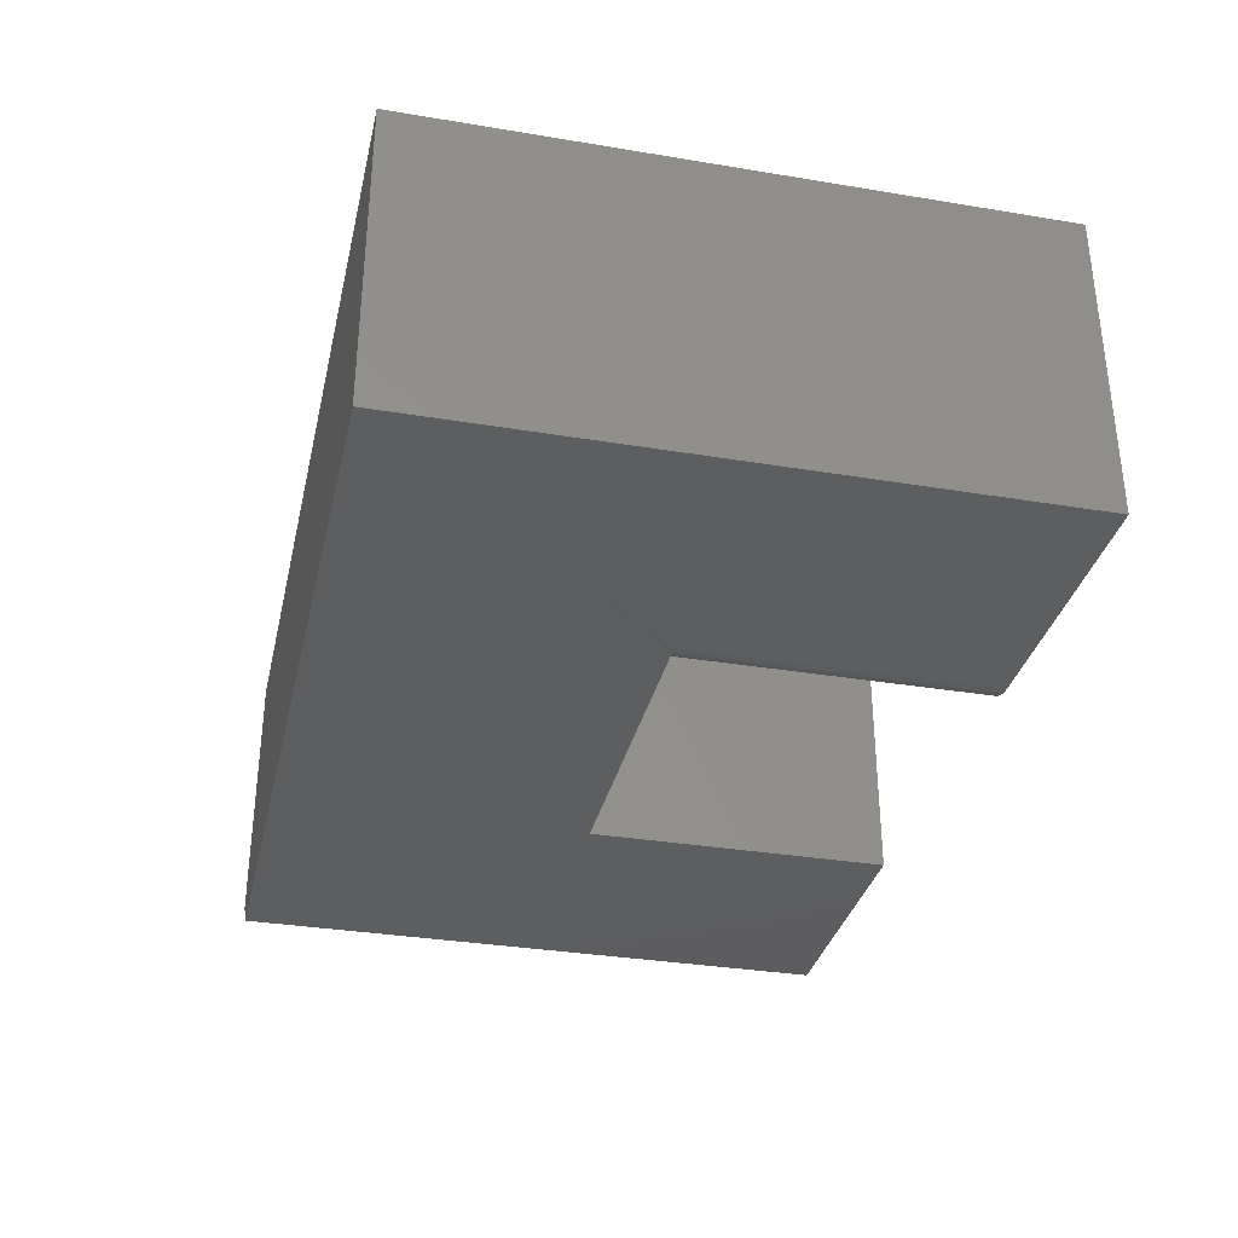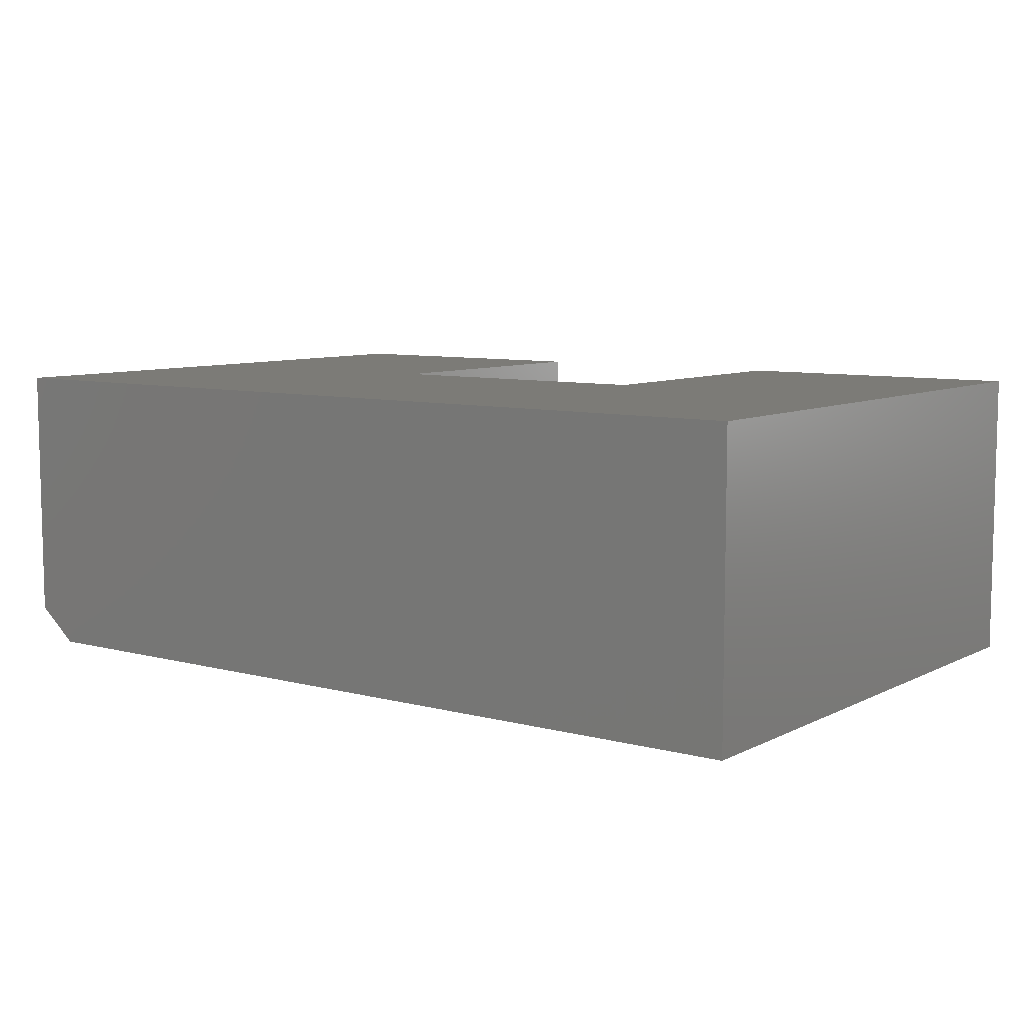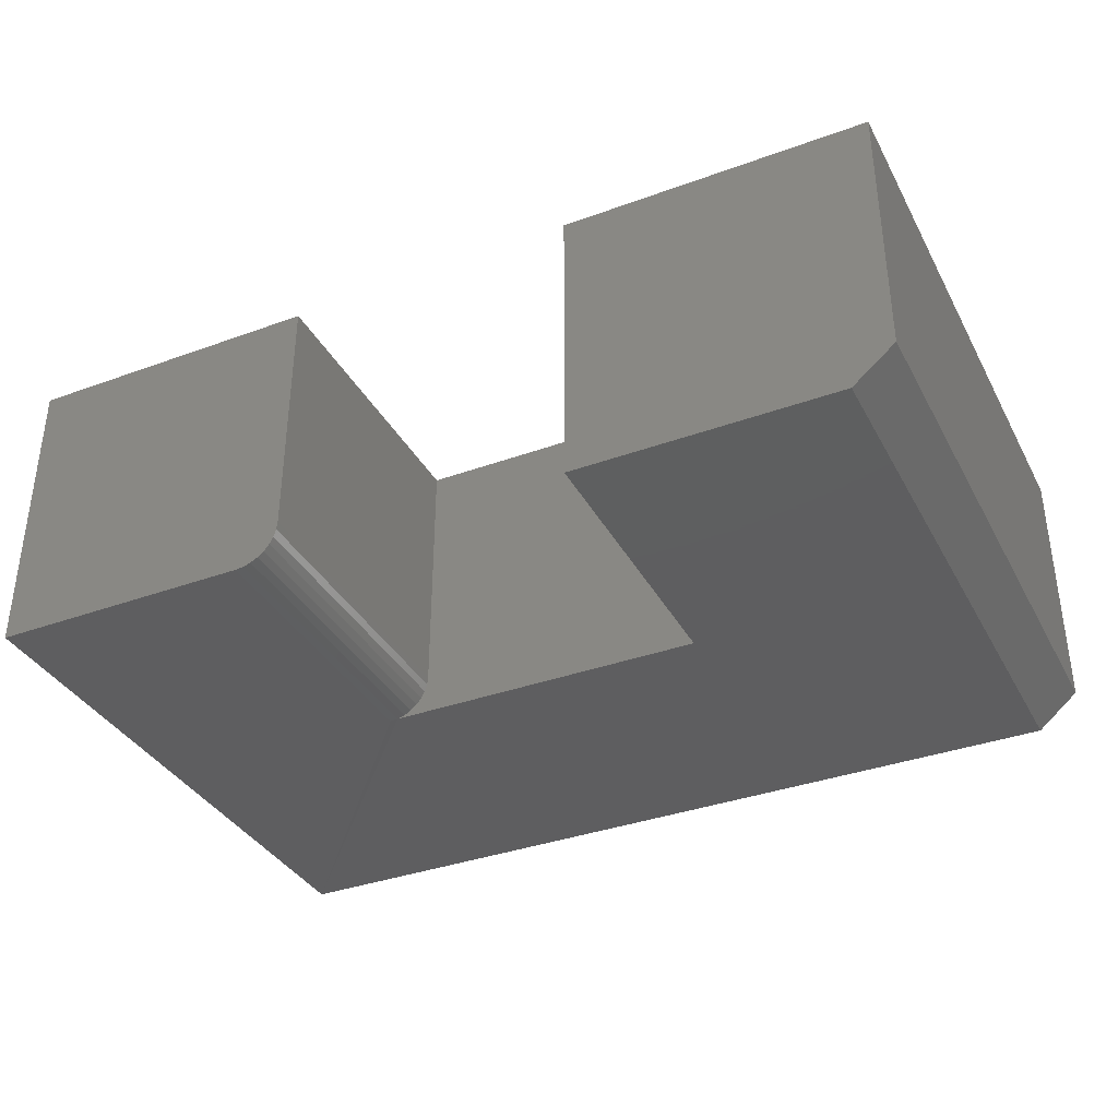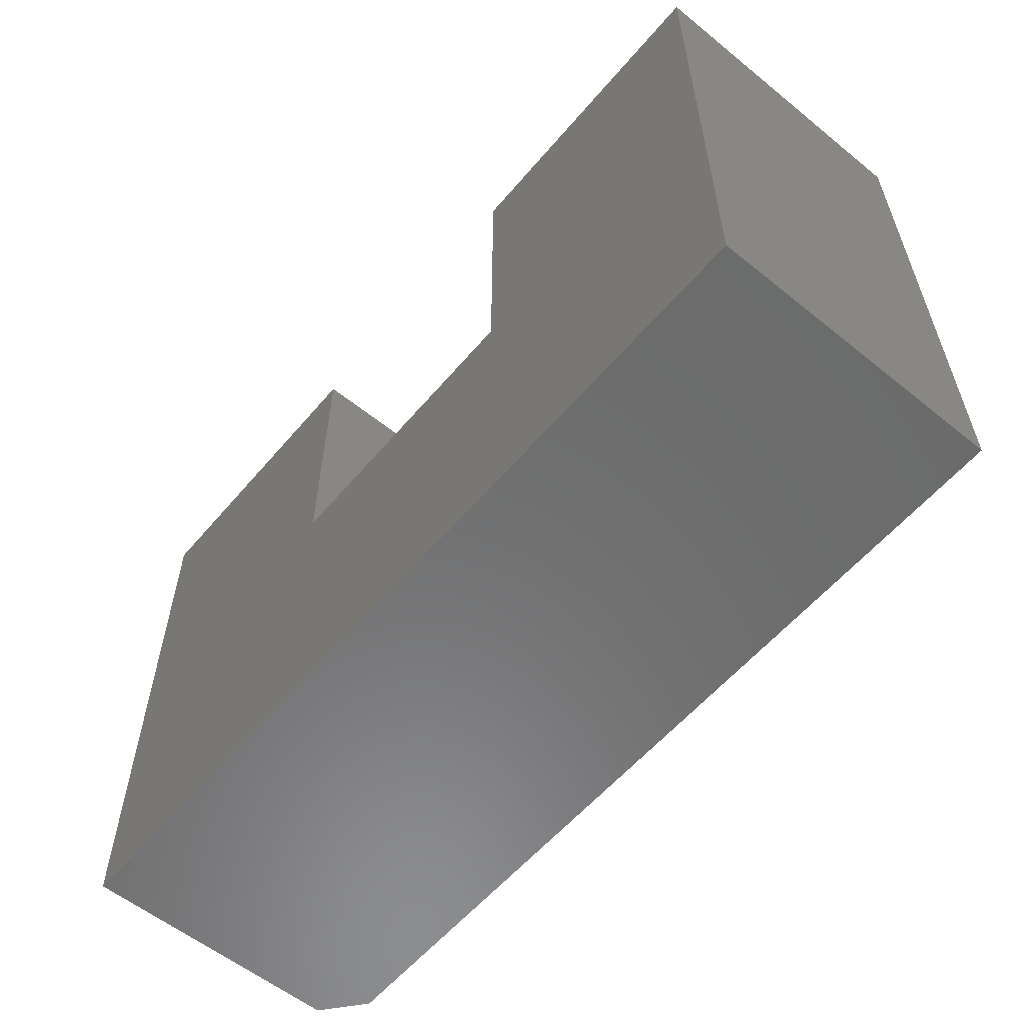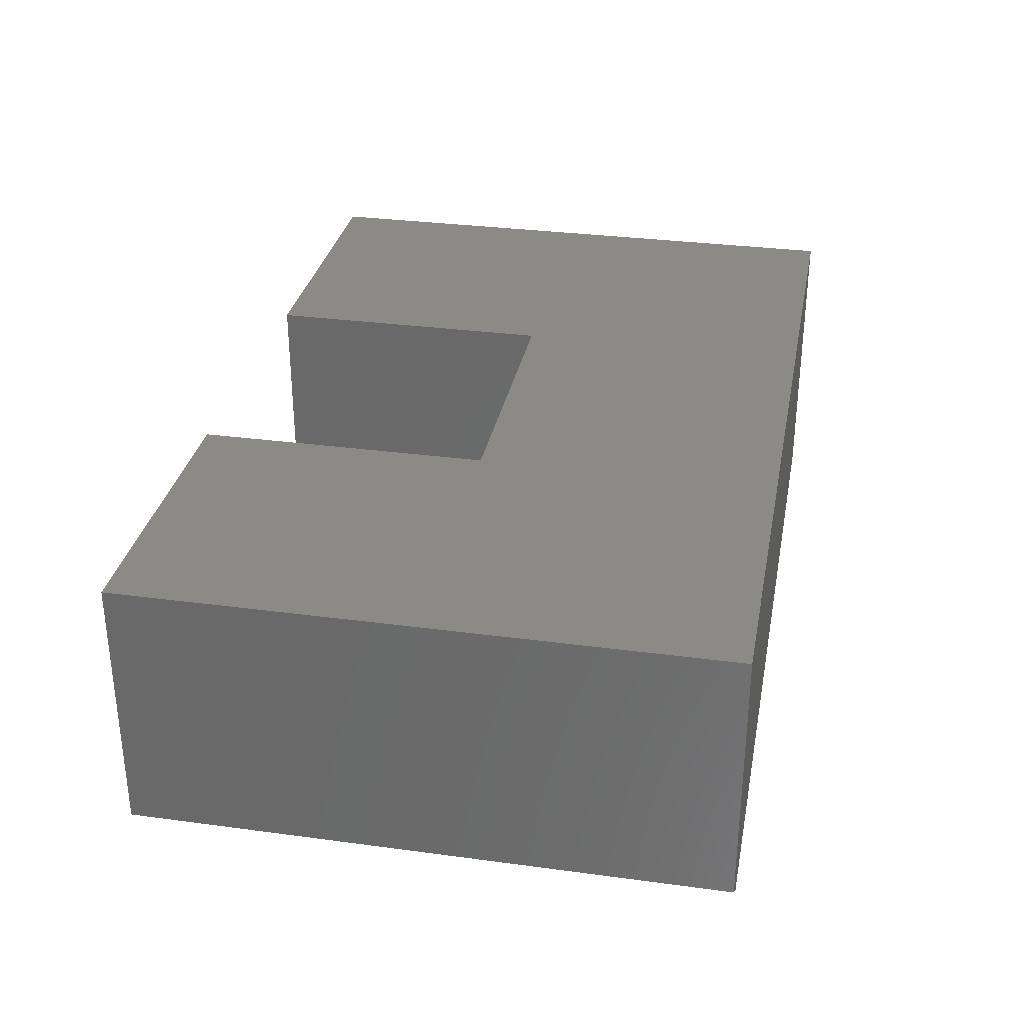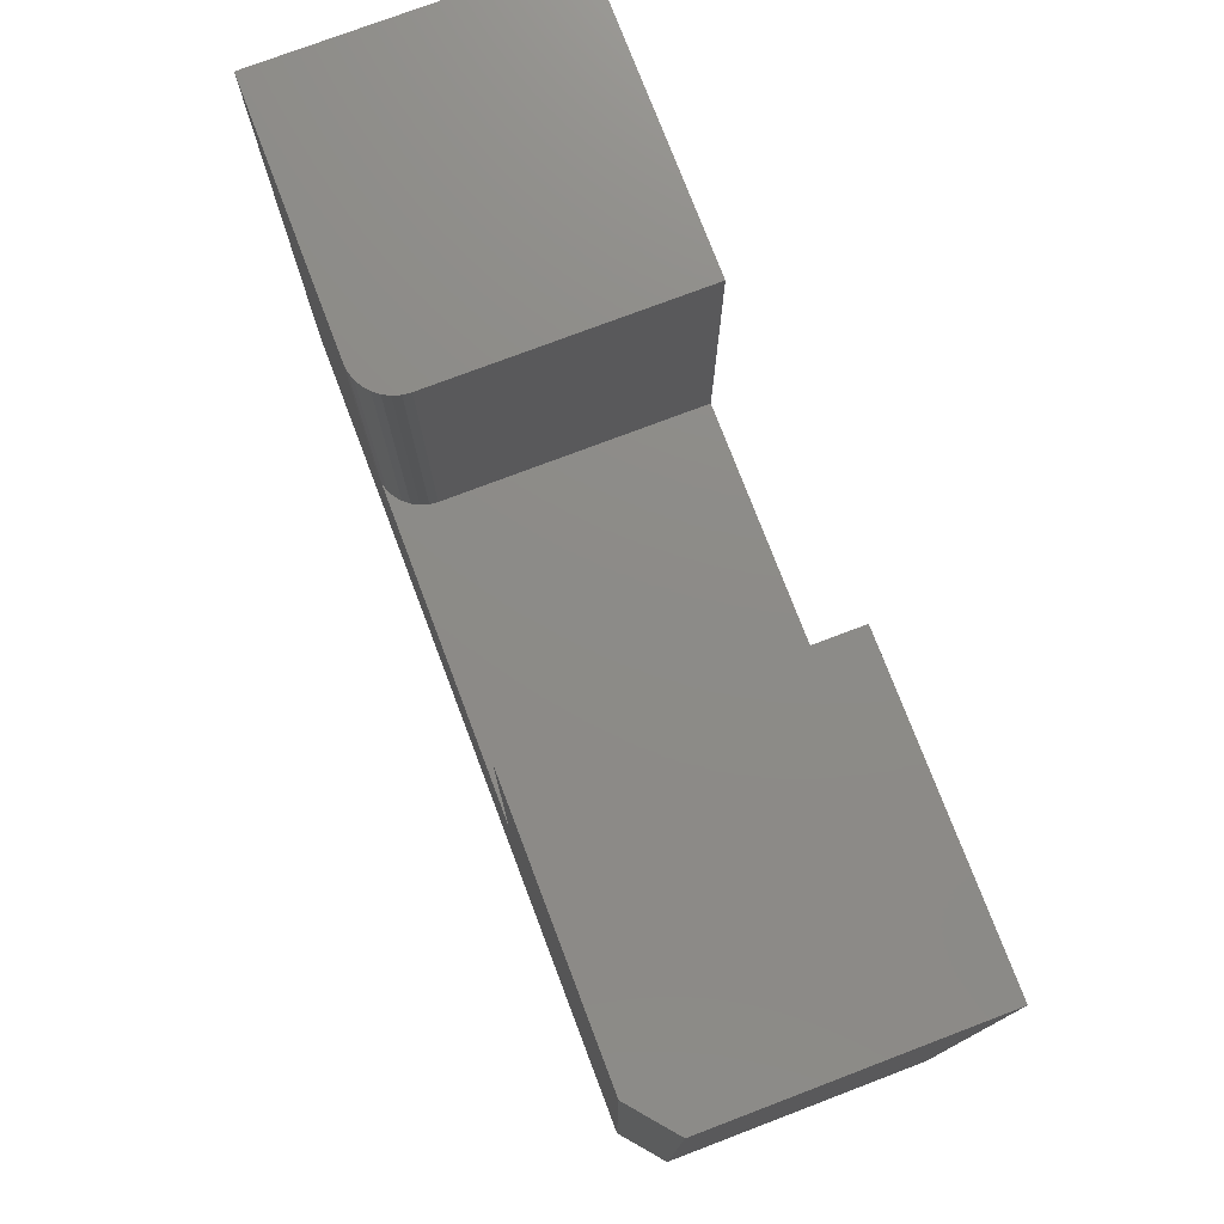
<metadata>
{"format":"stl","ext":"stl","renderer":"f3d","projection":"perspective","resolution":1024,"background":"white","views":[{"elev":-33.4,"azim":-102.8,"up":"+Y"},{"elev":8.0,"azim":-143.6,"up":"+Y"},{"elev":-36.1,"azim":25.4,"up":"+Y"},{"elev":-58.0,"azim":-129.9,"up":"+Z"},{"elev":31.5,"azim":100.8,"up":"+Y"},{"elev":75.9,"azim":69.2,"up":"+Z"}]}
</metadata>
<code>
# stl→obj: 34 verts, 64 faces
v -0.08166 1.159e-16 0.7152
v -0.08166 9.54e-17 0.3863
v -0.08166 -0.3359 0.7152
v -0.08166 -0.3359 0.3863
v -0.75 -0.3359 0.04688
v 0.2109 -0.3359 0.04688
v -0.4483 -0.335 0.3863
v -0.4574 -0.3359 0.3863
v -0.4574 -0.3359 0.7152
v -0.75 -0.3359 0.7152
v 0.2109 -0.3359 0.7152
v -0.4243 -0.3222 0.7152
v -0.4395 -0.3324 0.7152
v -0.4314 -0.328 0.7152
v -0.75 4.174e-17 0.7152
v -0.4483 -0.335 0.7152
v -0.4105 7.943e-17 0.7152
v -0.4184 -0.3151 0.7152
v -0.4141 -0.307 0.7152
v -0.4114 -0.2982 0.7152
v -0.4105 -0.2891 0.7152
v -0.4105 5.889e-17 0.3863
v -0.4105 -0.2891 0.3863
v -0.4114 -0.2982 0.3863
v -0.4141 -0.307 0.3863
v -0.4184 -0.3151 0.3863
v -0.4243 -0.3222 0.3863
v -0.4314 -0.328 0.3863
v -0.4395 -0.3324 0.3863
v -0.75 0 0.04688
v 0.2578 1.119e-16 0.04688
v 0.2578 -0.2969 0.04688
v 0.2578 1.536e-16 0.7152
v 0.2578 -0.2969 0.7152
f 1 2 3
f 3 2 4
f 5 6 4
f 5 4 7
f 5 7 8
f 5 8 9
f 5 9 10
f 4 6 3
f 3 6 11
f 12 13 14
f 15 10 9
f 15 9 16
f 15 16 17
f 16 13 12
f 16 12 18
f 16 18 19
f 16 19 20
f 16 20 21
f 16 21 17
f 22 17 23
f 23 17 21
f 4 2 22
f 4 22 23
f 4 23 24
f 4 24 25
f 4 25 26
f 4 26 27
f 4 27 28
f 4 28 29
f 4 29 7
f 5 30 6
f 6 30 31
f 6 31 32
f 23 21 24
f 24 21 20
f 24 20 25
f 25 20 19
f 25 19 26
f 26 19 18
f 26 18 27
f 27 18 12
f 27 12 28
f 28 12 14
f 28 14 29
f 29 14 13
f 29 13 7
f 7 13 16
f 7 16 8
f 8 16 9
f 1 3 33
f 33 3 11
f 33 11 34
f 32 31 34
f 34 31 33
f 11 6 34
f 34 6 32
f 30 15 17
f 30 17 22
f 30 22 2
f 30 2 31
f 2 1 31
f 31 1 33
f 10 15 5
f 5 15 30

</code>
